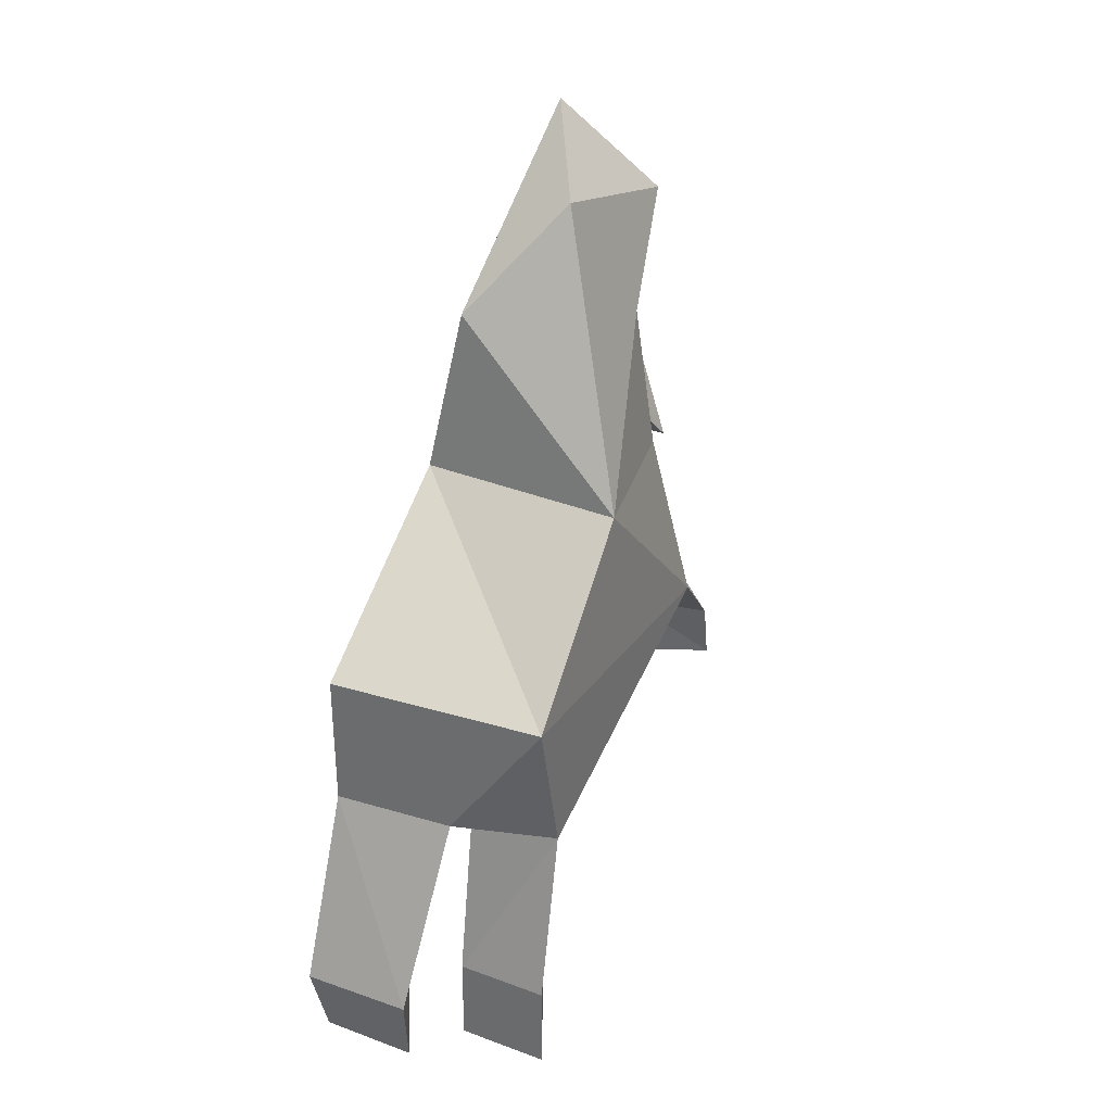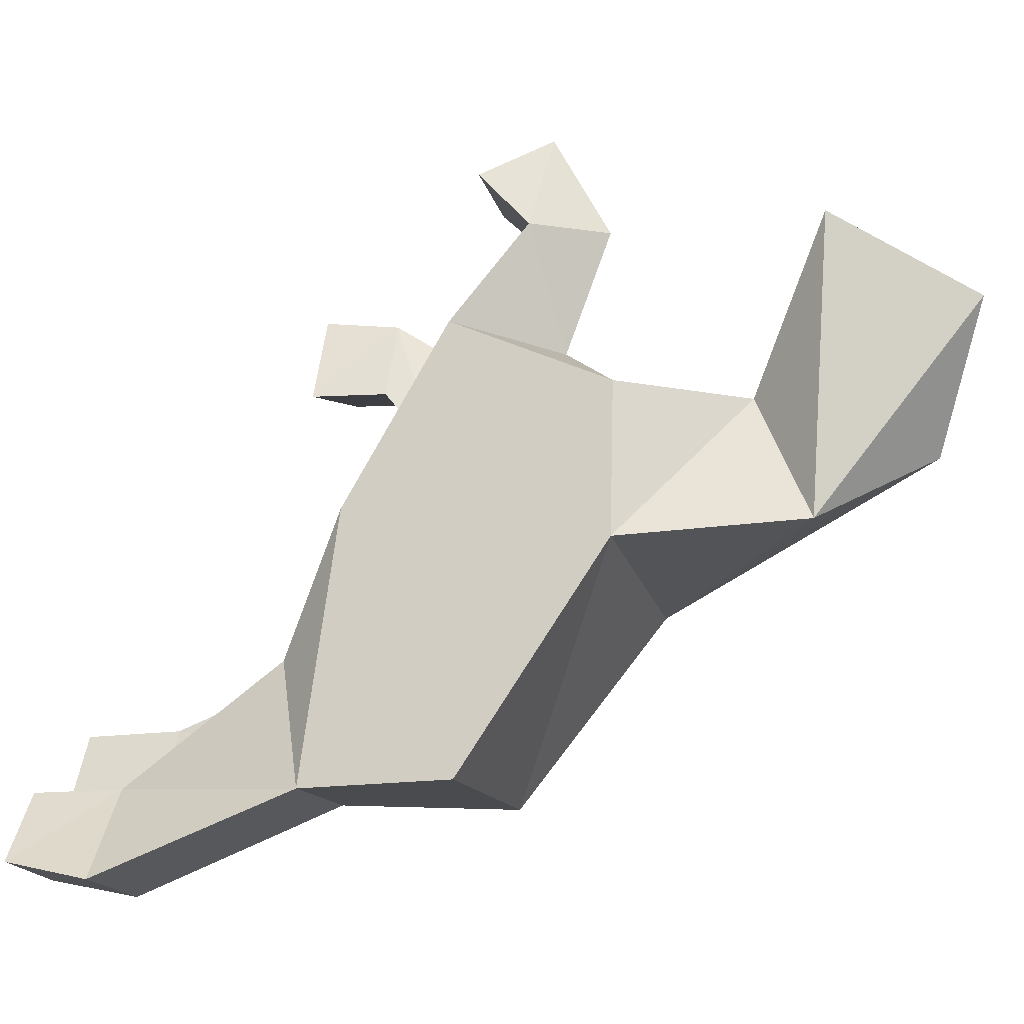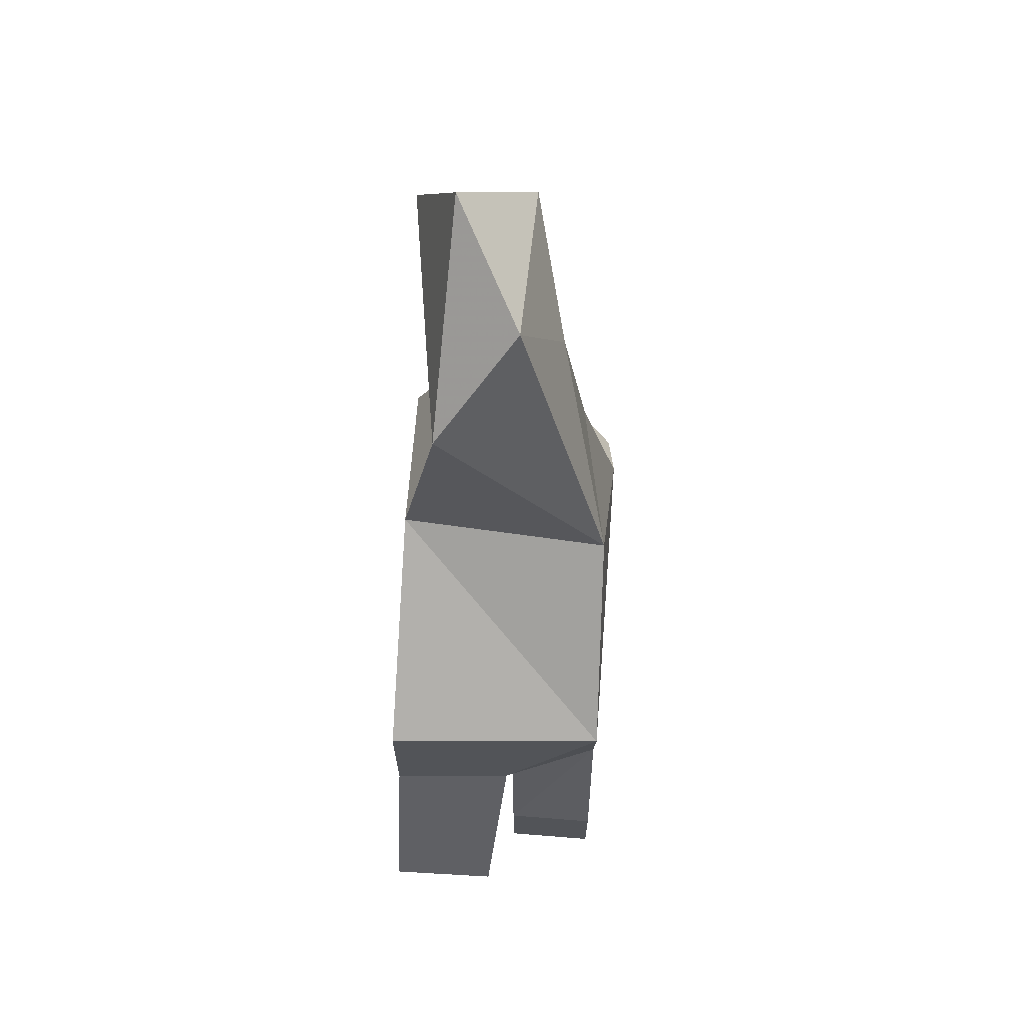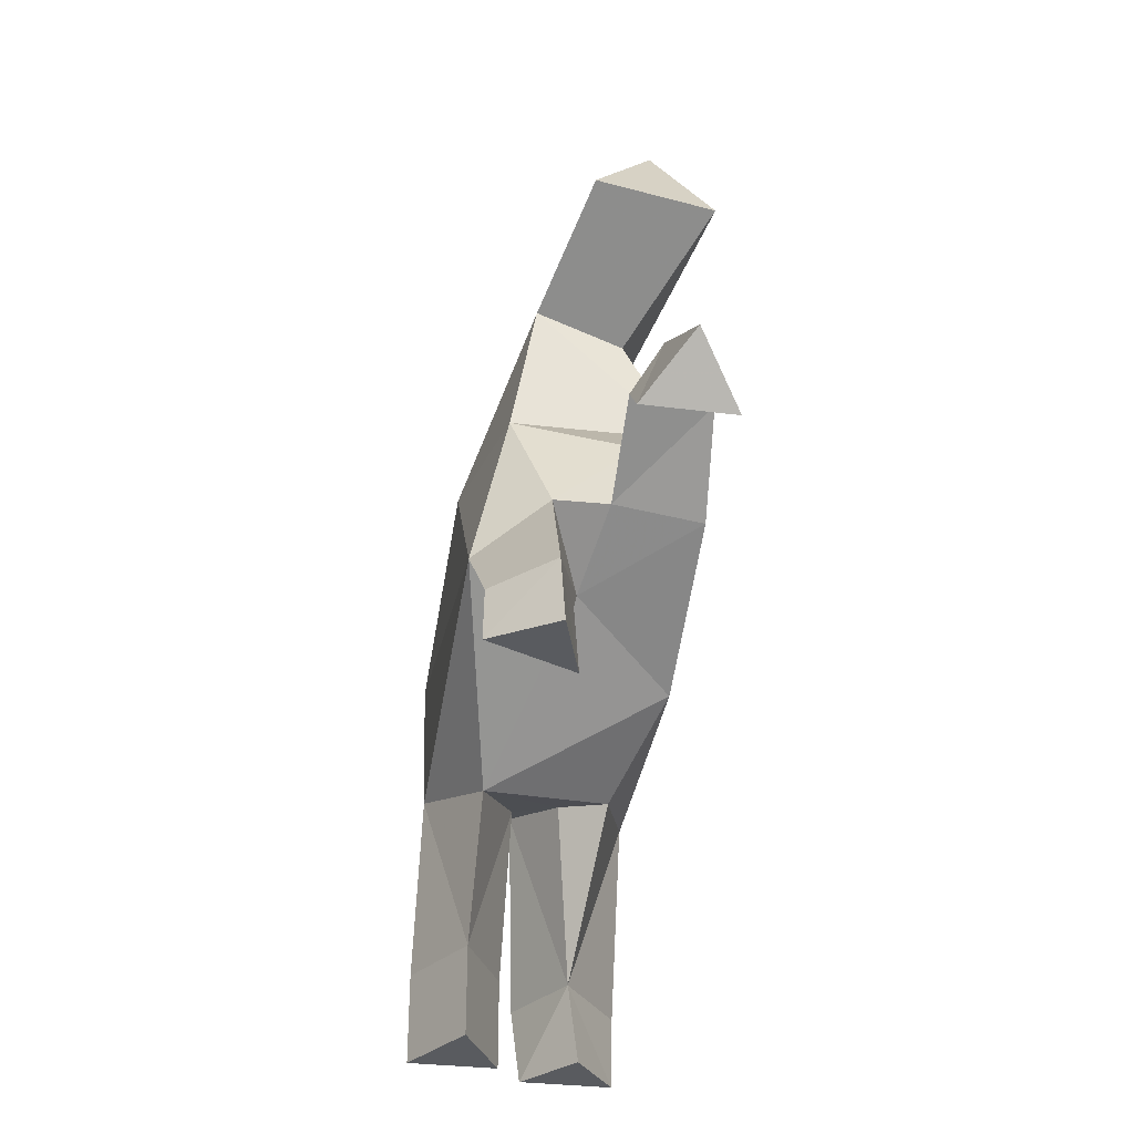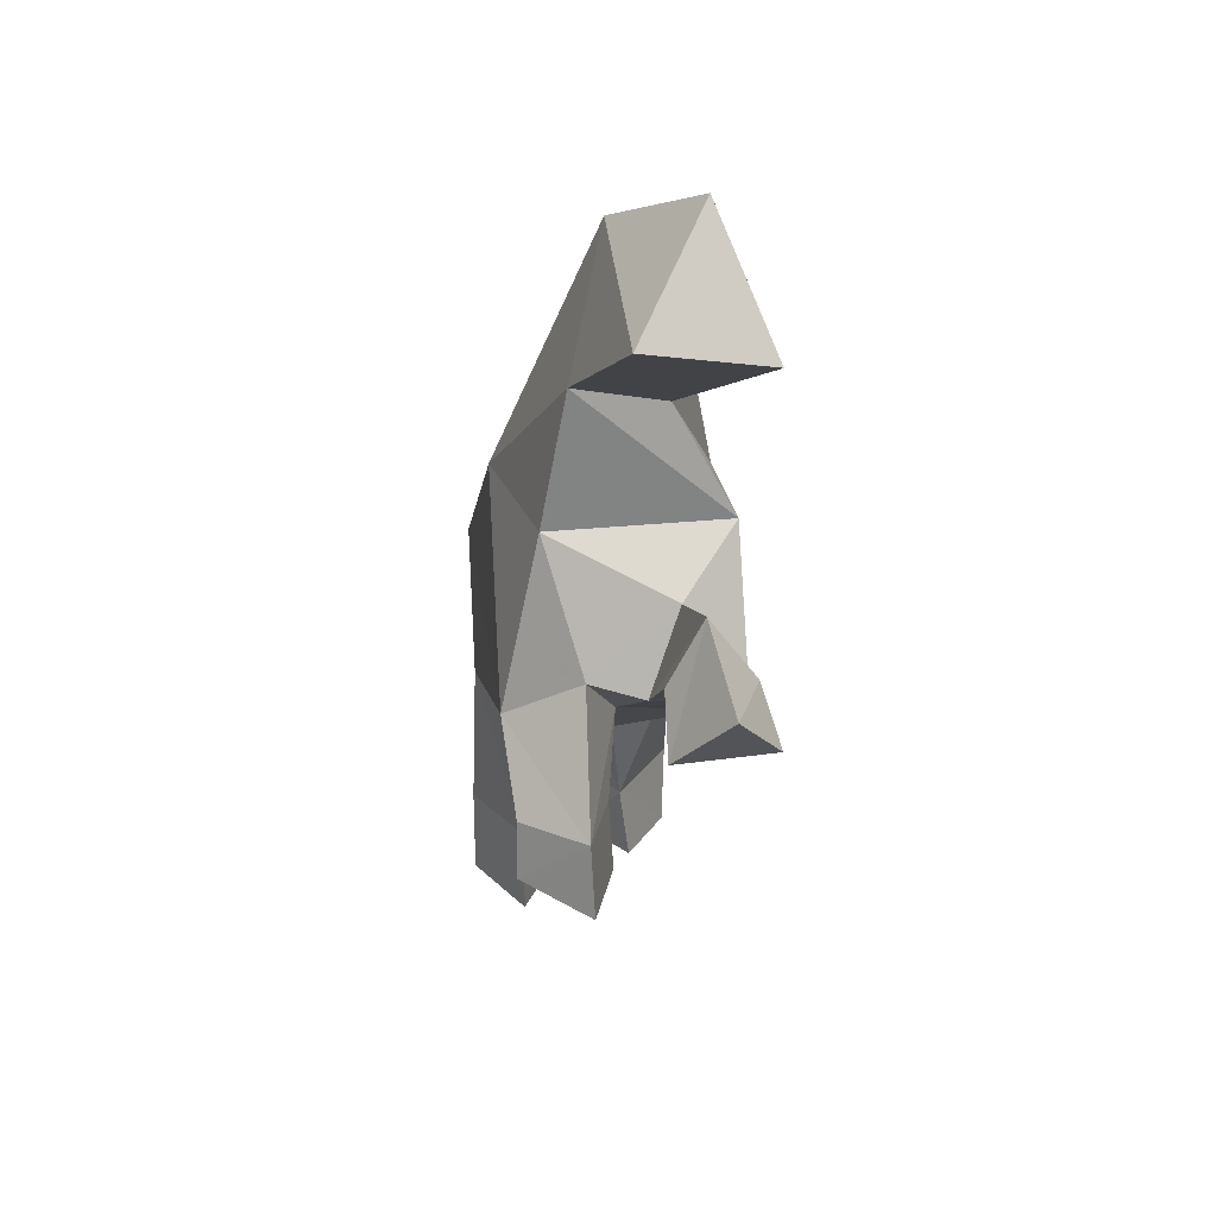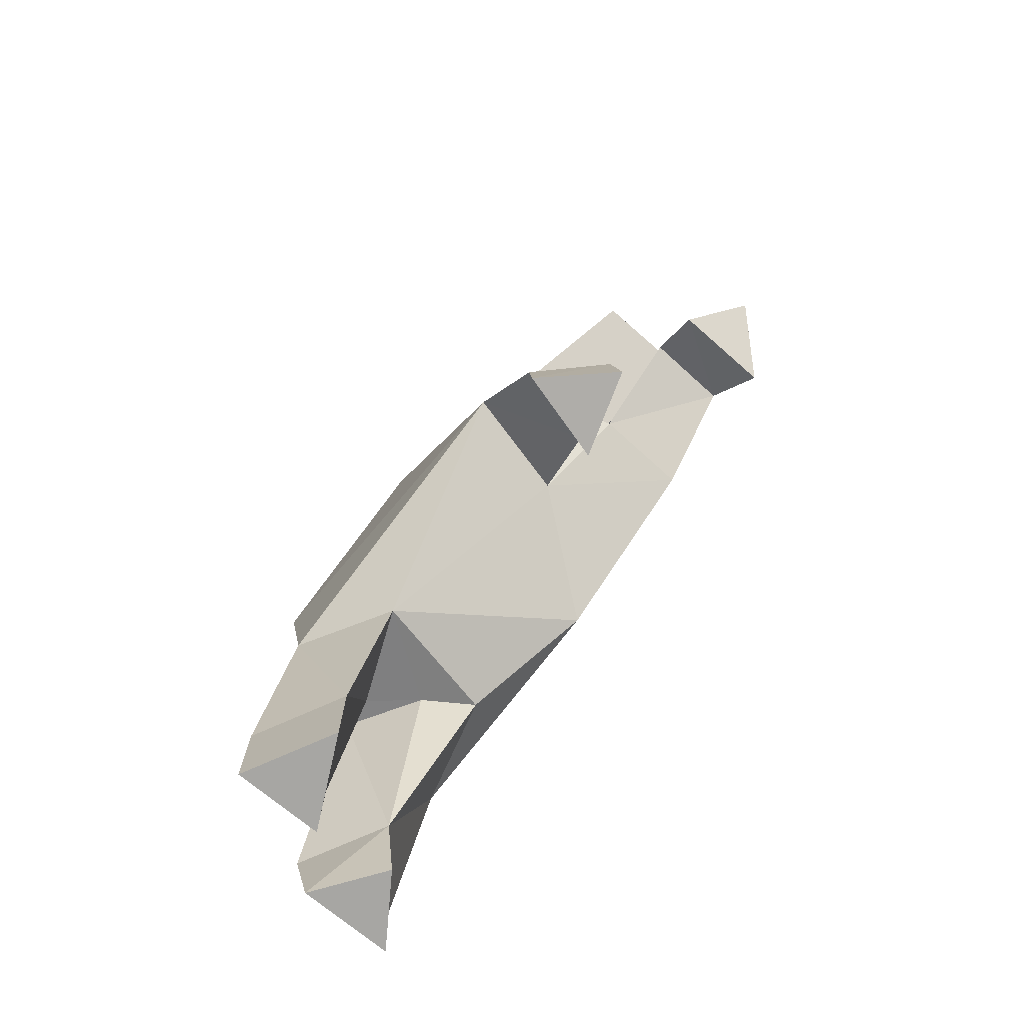
<metadata>
{"format":"obj","ext":"obj","renderer":"f3d","projection":"perspective","resolution":1024,"background":"white","views":[{"elev":33.0,"azim":26.8,"up":"+Z"},{"elev":-18.7,"azim":-75.0,"up":"+Y"},{"elev":67.0,"azim":4.6,"up":"+Z"},{"elev":-32.0,"azim":169.5,"up":"+Z"},{"elev":26.0,"azim":172.1,"up":"+Z"},{"elev":-74.1,"azim":140.6,"up":"+Z"}]}
</metadata>
<code>
v 0.648 1.633 -0.2843
v 1.113 1.174 -0.2158
v 0.4412 1.004 -0.3063
v 0.4729 0.982 0.2117
v 1.098 1.131 0.192
v 0.6663 1.555 0.2303
v 0.3526 0.4574 0.6275
v 1.147 0.6371 0.7324
v 0.6163 0.9521 1.081
v -0.1282 0.995 4.311
v -0.1957 -0.392 3.203
v 0.3833 0.1296 3.943
v 0.4069 1.538 3.533
v 0.6793 0.6057 2.989
v 0.003682 0.5042 2.828
v -0.4909 1.524 3.395
v -0.4419 0.5456 2.01
v 0.8624 0.5455 1.993
v -0.008041 0.9343 1.607
v -0.4419 1.065 0.9348
v 0.2286 1.087 1.002
v 1.147 -1.572 -0.09328
v 1.147 -1.818 0.9854
v 0.4433 -1.875 -0.01983
v -0.4419 -1.946 0.9854
v -0.4419 -1.946 -0.01983
v 1.084 -0.5862 2.018
v -0.4419 -0.4806 1.984
v -0.4419 -0.1491 0.2275
v 0.801 -0.8322 -0.3104
v -0.1678 -1.048 -0.23
v 0.4682 -1.599 -0.09203
v 0.1644 -1.302 -0.1655
v -0.07795 -1.792 -1.961
v 0.2729 -2.305 -1.961
v -0.4288 -2.305 -1.961
v 0.3232 -2.431 -1.379
v -0.4676 -2.449 -1.379
v 0 -1.785 -1.379
v 0.8336 -1.208 -2.017
v 1.165 -1.872 -2.017
v 0.5019 -1.872 -2.017
v 0.5019 -1.872 -1.354
v 1.165 -1.872 -1.354
v 0.8336 -1.208 -1.354
v -0.0905 2.452 1.554
v 0.2653 2.112 1.109
v -0.4463 2.086 1.131
v -0.3609 1.736 1.449
v 0.2372 1.764 1.448
v -0.01637 1.763 1.917
f 1 2 3
f 3 2 4
f 2 5 4
f 1 6 2
f 5 2 6
f 1 3 6
f 3 4 6
f 7 4 8
f 4 5 8
f 9 8 6
f 5 6 8
f 9 6 7
f 6 4 7
f 10 11 12
f 10 12 13
f 12 14 13
f 14 15 13
f 13 15 16
f 16 11 10
f 16 10 13
f 17 18 19
f 18 9 19
f 20 21 7
f 22 23 24
f 23 25 24
f 26 24 25
f 22 8 23
f 23 8 27
f 27 8 18
f 8 9 18
f 19 20 17
f 25 28 26
f 26 28 29
f 29 28 20
f 28 17 20
f 25 23 28
f 23 27 28
f 12 27 14
f 27 18 14
f 18 17 14
f 17 15 14
f 11 15 28
f 17 28 15
f 12 11 27
f 28 27 11
f 19 9 21
f 22 30 8
f 30 7 8
f 7 21 9
f 29 31 26
f 32 33 30
f 20 7 29
f 7 30 29
f 29 30 31
f 30 33 31
f 33 32 24
f 34 35 36
f 37 38 35
f 36 35 38
f 37 35 39
f 35 34 39
f 38 39 36
f 36 39 34
f 24 26 37
f 38 37 26
f 37 39 24
f 24 39 33
f 39 31 33
f 38 26 39
f 39 26 31
f 40 41 42
f 42 41 43
f 41 44 43
f 44 41 45
f 41 40 45
f 42 43 40
f 43 45 40
f 44 22 43
f 43 22 32
f 44 45 22
f 45 30 22
f 43 32 45
f 45 32 30
f 24 32 22
f 46 47 48
f 48 47 49
f 47 50 49
f 46 51 47
f 50 47 51
f 48 49 46
f 49 51 46
f 20 49 21
f 49 50 21
f 50 51 21
f 51 19 21
f 20 19 49
f 51 49 19
f 15 11 16

</code>
